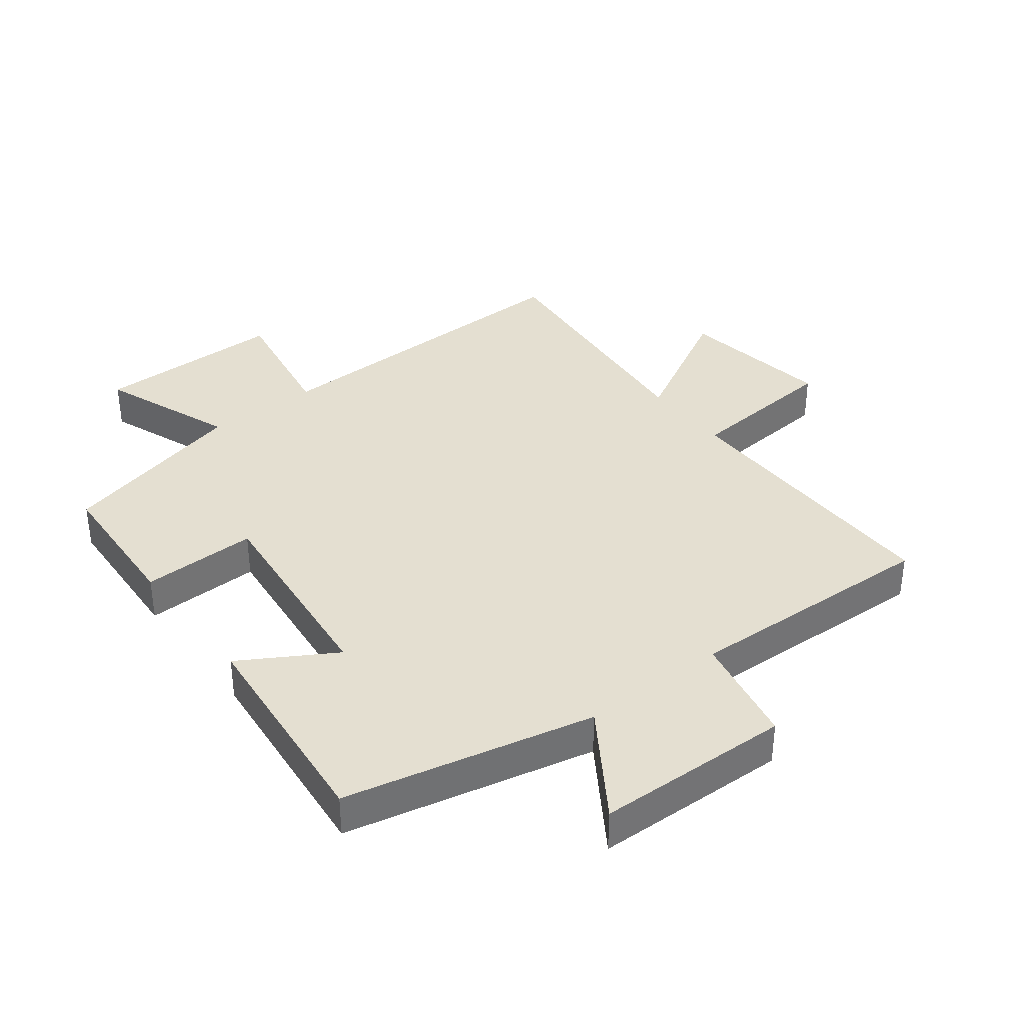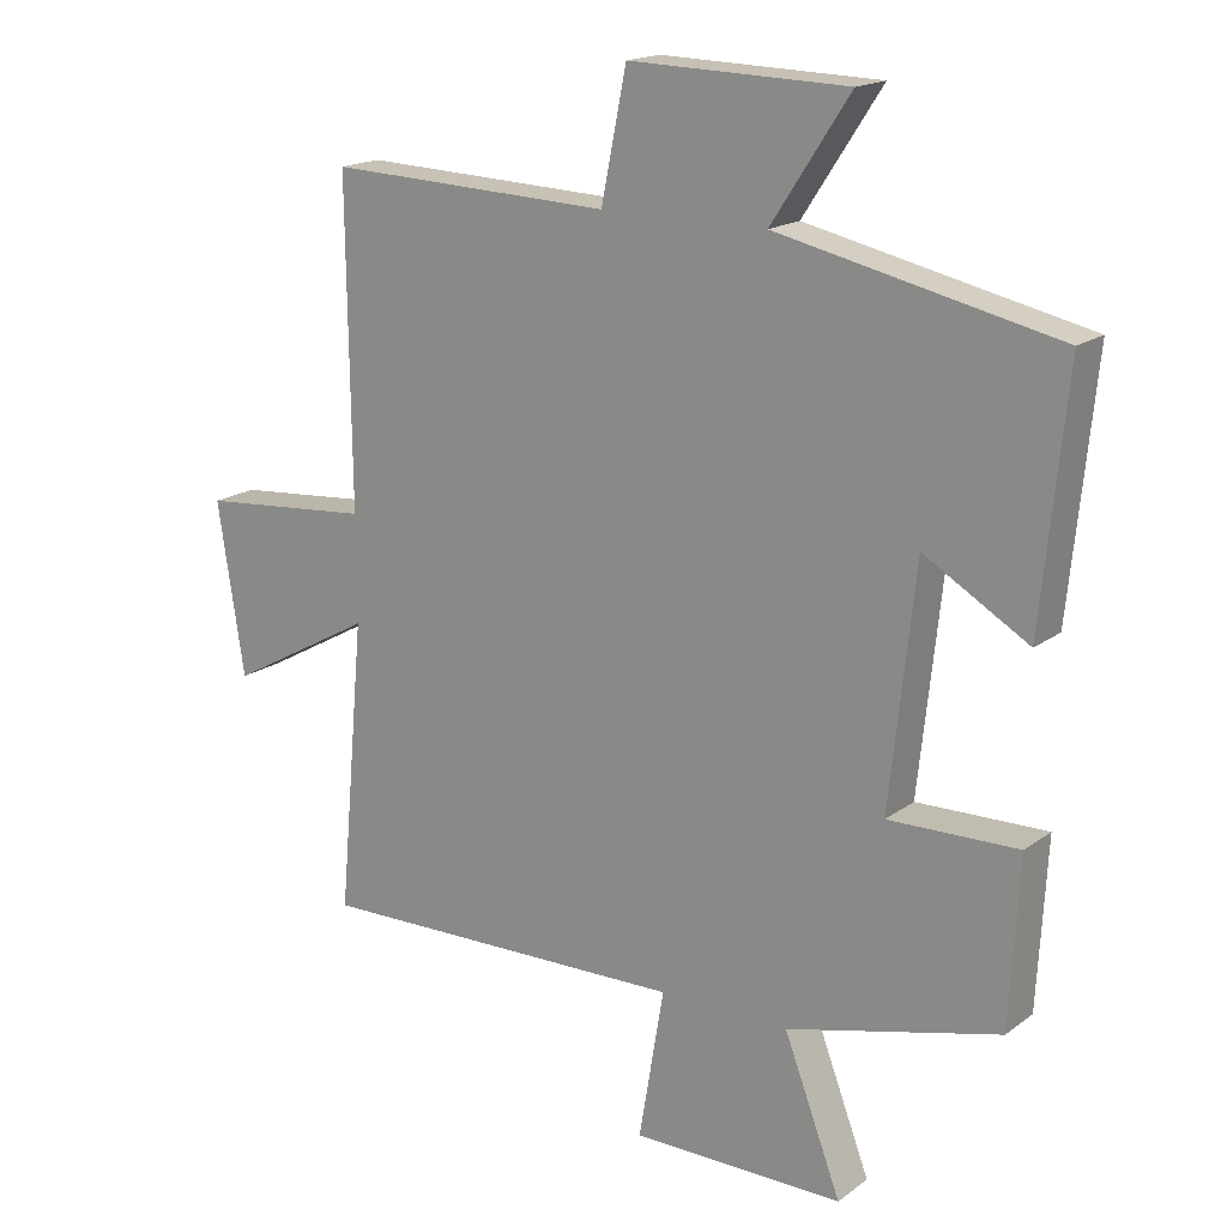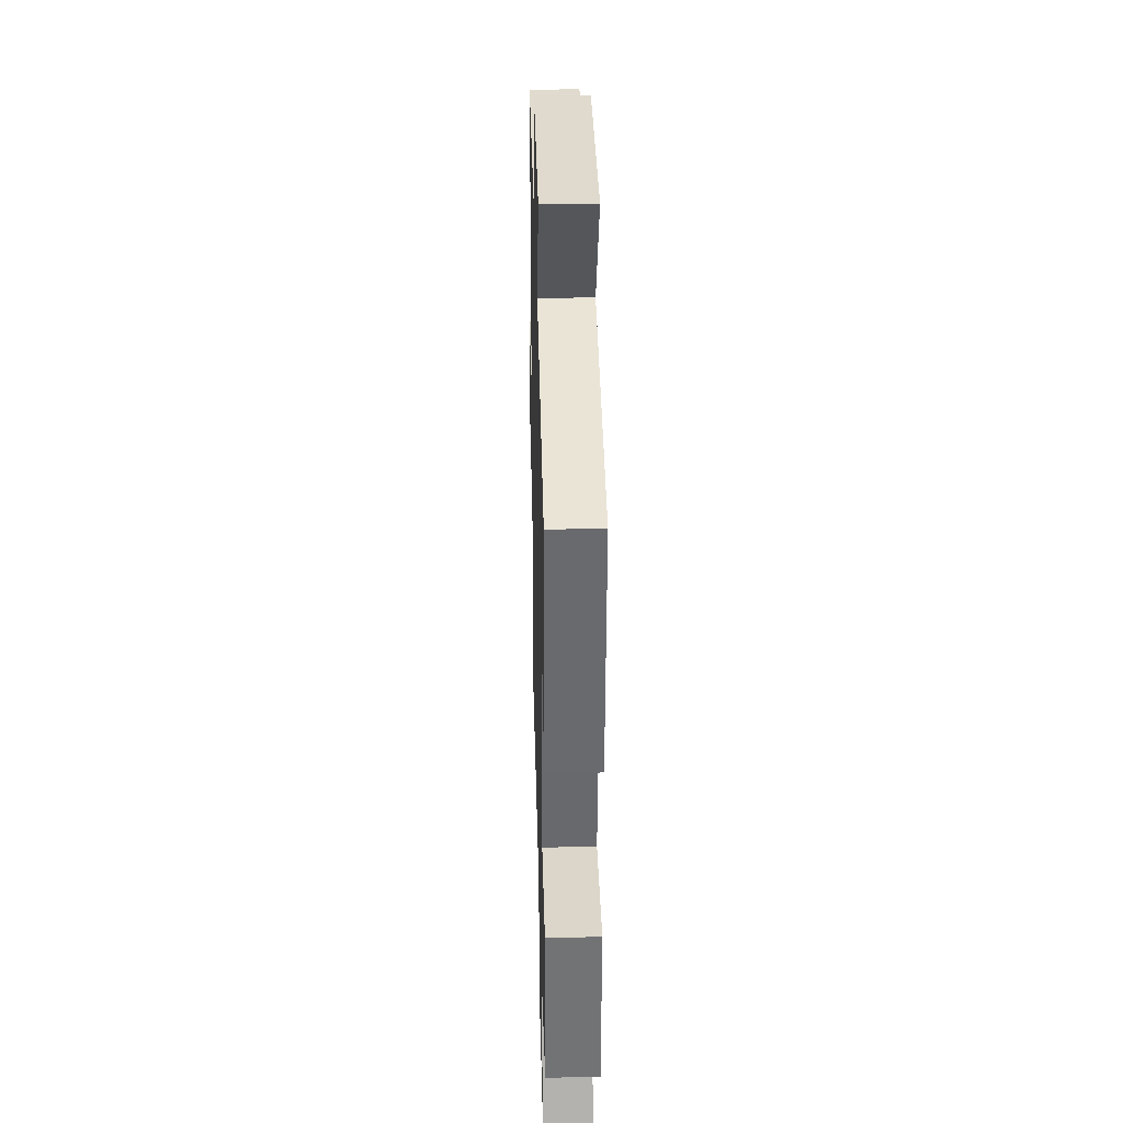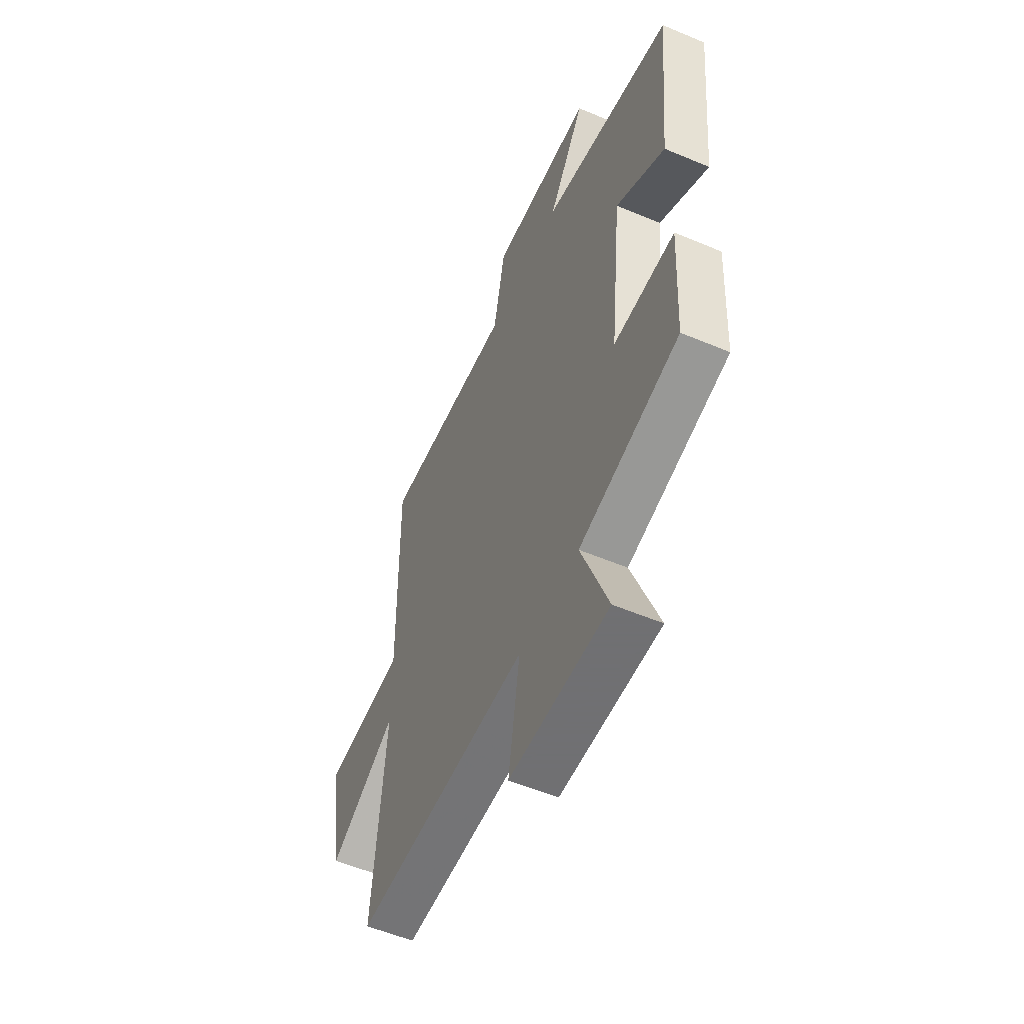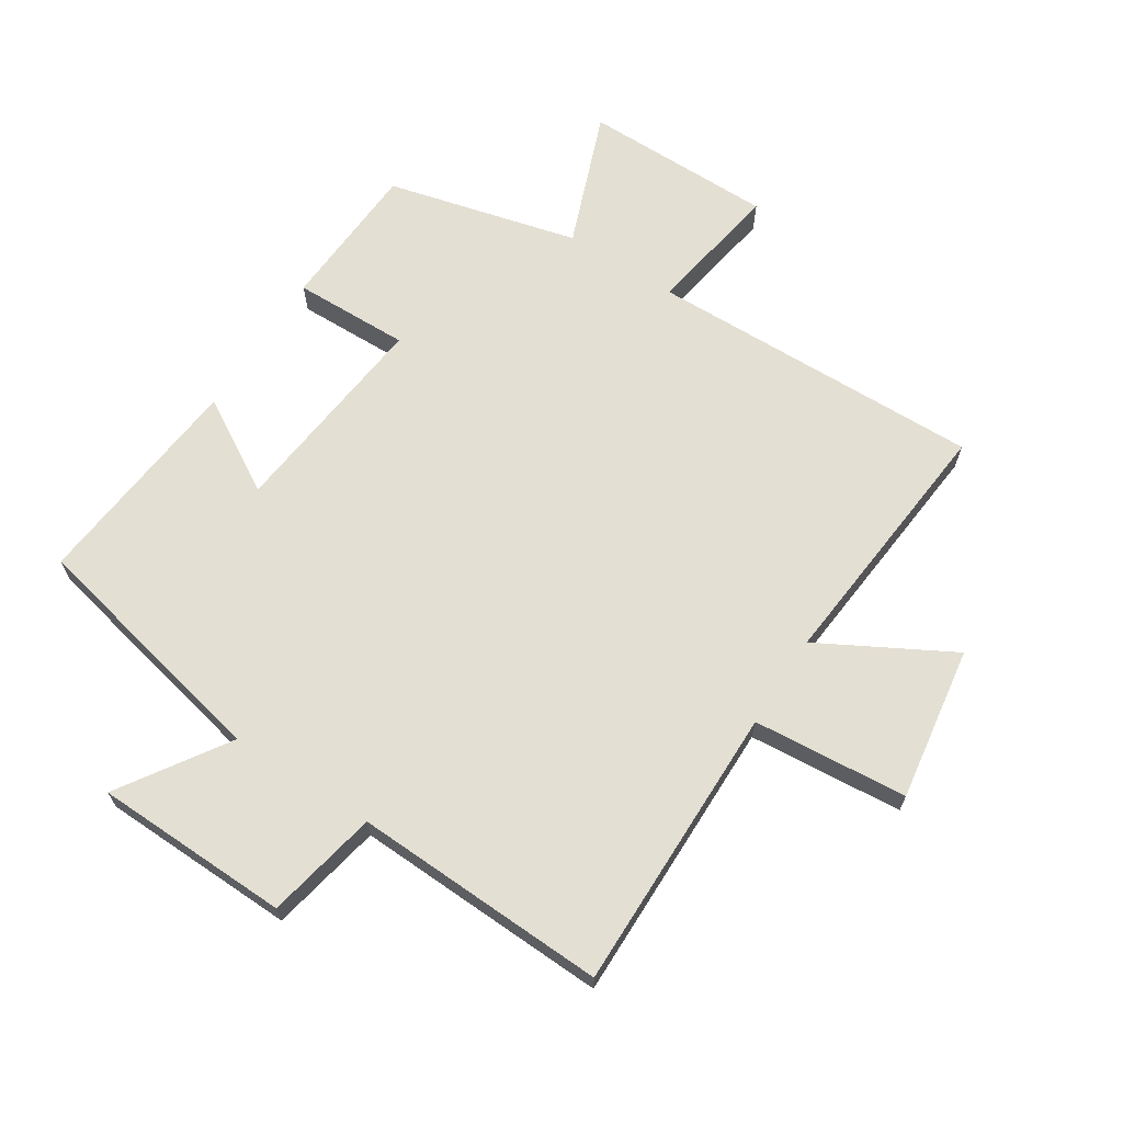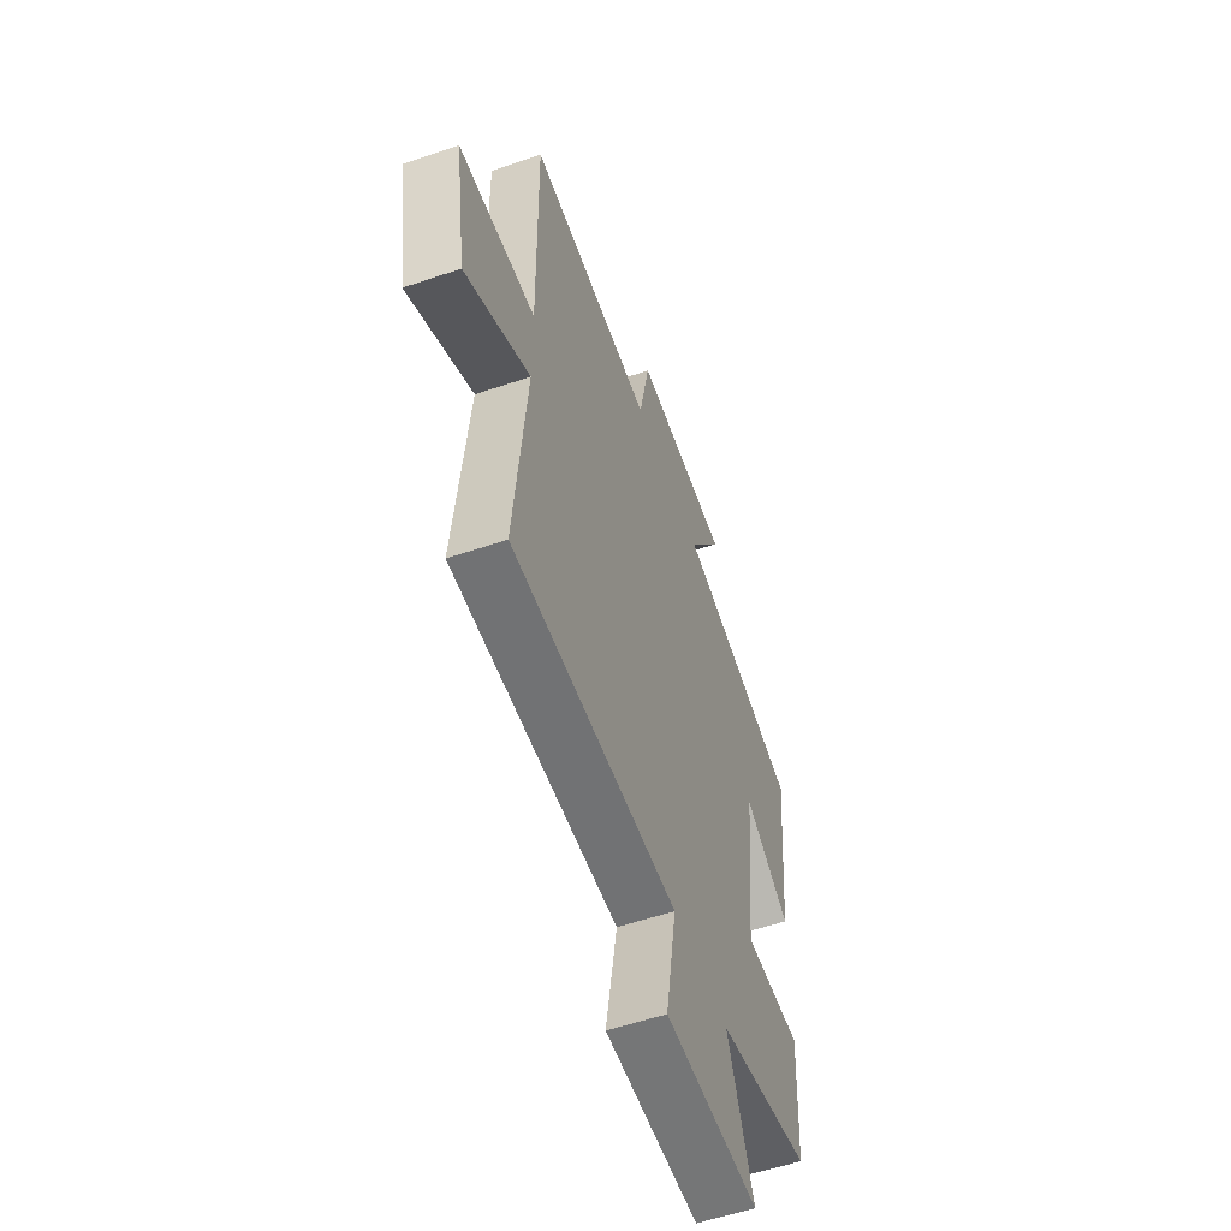
<metadata>
{"format":"obj","ext":"obj","renderer":"f3d","projection":"perspective","resolution":1024,"background":"white","views":[{"elev":36.6,"azim":-37.5,"up":"+Y"},{"elev":17.5,"azim":-144.6,"up":"+Z"},{"elev":31.3,"azim":-91.4,"up":"+Z"},{"elev":-55.0,"azim":-114.0,"up":"+Z"},{"elev":66.8,"azim":32.8,"up":"+Y"},{"elev":-56.7,"azim":109.5,"up":"+Z"}]}
</metadata>
<code>
v 0.505 0.07 0.515
v 0.5 0.07 0.057
v 0.747 0.07 0.036
v 0.709 0.07 -0.21
v 0.5 0.07 -0.095
v 0.538 0.07 -0.512
v 0.003 0.07 -0.5
v 0.039 0.07 -0.715
v -0.265 0.07 -0.715
v -0.183 0.07 -0.5
v -0.487 0.07 -0.423
v -0.5 0.07 -0.185
v -0.315 0.07 -0.189
v -0.351 0.07 0.149
v -0.5 0.07 0.061
v -0.535 0.07 0.413
v -0.137 0.07 0.5
v -0.249 0.07 0.671
v 0.063 0.07 0.679
v 0.099 0.07 0.5
v 0.505 0 0.515
v 0.5 0 0.057
v 0.747 0 0.036
v 0.709 0 -0.21
v 0.5 0 -0.095
v 0.538 0 -0.512
v 0.003 0 -0.5
v 0.039 0 -0.715
v -0.265 0 -0.715
v -0.183 0 -0.5
v -0.487 0 -0.423
v -0.5 0 -0.185
v -0.315 0 -0.189
v -0.351 0 0.149
v -0.5 0 0.061
v -0.535 0 0.413
v -0.137 0 0.5
v -0.249 0 0.671
v 0.063 0 0.679
v 0.099 0 0.5
f 17 18 19 20
f 15 16 17 20
f 14 15 20
f 13 14 20 1
f 10 11 12 13
f 10 13 1 2
f 7 8 9 10
f 7 10 2
f 5 6 7
f 5 7 2
f 2 3 4 5
f 40 39 38 37
f 40 37 36 35
f 40 35 34
f 21 40 34 33
f 33 32 31 30
f 22 21 33 30
f 30 29 28 27
f 22 30 27
f 27 26 25
f 22 27 25
f 25 24 23 22
f 1 21 22 2
f 2 22 23 3
f 3 23 24 4
f 4 24 25 5
f 5 25 26 6
f 6 26 27 7
f 7 27 28 8
f 8 28 29 9
f 9 29 30 10
f 10 30 31 11
f 11 31 32 12
f 12 32 33 13
f 13 33 34 14
f 14 34 35 15
f 15 35 36 16
f 16 36 37 17
f 17 37 38 18
f 18 38 39 19
f 19 39 40 20
f 20 40 21 1

</code>
